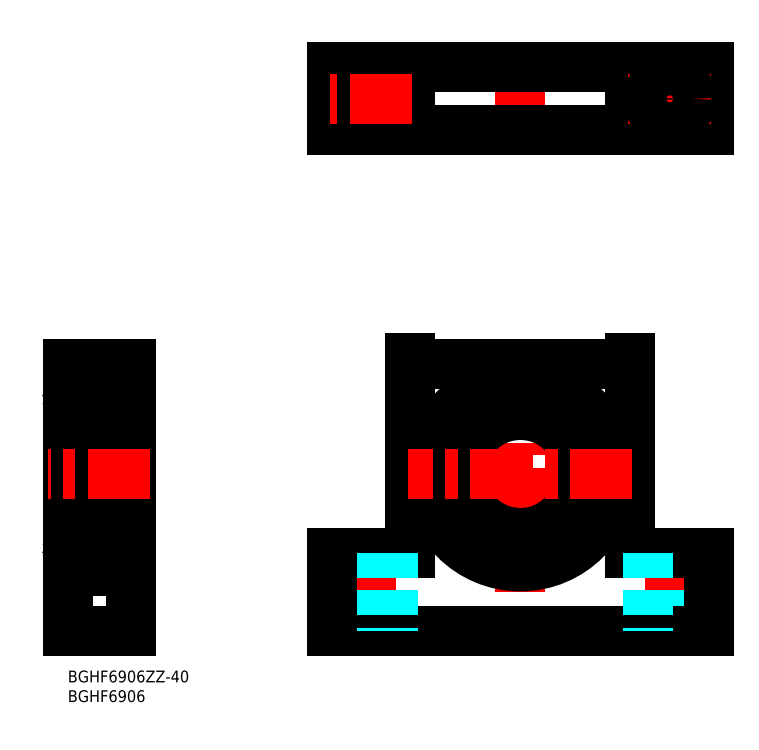
<metadata>
{"format":"dxf","ext":"dxf","renderer":"ezdxf+matplotlib","layout":"modelspace","background":"white","min_lineweight":24,"dpi":150}
</metadata>
<code>
0
SECTION
2
ENTITIES
0
LINE
8
MSM_CENTER
10
77.1
20
35
30
0
11
77.1
21
5
31
0
0
LINE
8
MSM_CENTER
10
153.1
20
35
30
0
11
153.1
21
5
31
0
0
LINE
8
MSM_CONTINUOUS
10
87.1
20
30
30
0
11
67.1
21
30
31
0
0
LINE
8
MSM_CONTINUOUS
10
87.1
20
79.52
30
0
11
87.1
21
31.52
31
0
0
LINE
8
MSM_CONTINUOUS
10
143.1
20
79.52
30
0
11
143.1
21
31.52
31
0
0
LINE
8
MSM_CENTER
10
115.1
20
76.98
30
0
11
115.1
21
19.98
31
0
0
LINE
8
MSM_DASHED
10
158.6
20
30
30
0
11
158.6
21
10
31
0
0
LINE
8
MSM_CONTINUOUS
10
143.1
20
30
30
0
11
163.1
21
30
31
0
0
LINE
8
MSM_CONTINUOUS
10
67.1
20
10
30
0
11
163.1
21
10
31
0
0
LINE
8
MSM_CONTINUOUS
10
163.1
20
10
30
0
11
163.1
21
30
31
0
0
LINE
8
MSM_CONTINUOUS
10
87.1
20
78
30
0
11
143.1
21
78
31
0
0
LINE
8
MSM_DASHED
10
71.6
20
30
30
0
11
71.6
21
10
31
0
0
LINE
8
MSM_DASHED
10
147.6
20
30
30
0
11
147.6
21
10
31
0
0
LINE
8
MSM_DASHED
10
82.6
20
30
30
0
11
82.6
21
10
31
0
0
LINE
8
MSM_CONTINUOUS
10
67.1
20
10
30
0
11
67.1
21
30
31
0
0
CIRCLE
8
MSM_CONTINUOUS
10
115.1
20
50
30
0
40
23.5
0
ARC
8
MSM_CONTINUOUS
10
125.2
20
30.18
30
0
40
2.5
50
200.6
51
234.3
0
LINE
8
MSM_CONTINUOUS
10
122.6
20
29.88
30
0
11
122.9
21
29.3
31
0
0
ARC
8
MSM_CONTINUOUS
10
125.5
20
30.95
30
0
40
3.05
50
61.27
51
200.6
0
ARC
8
MSM_CONTINUOUS
10
128.4
20
36.3
30
0
40
3.05
50
241.3
51
316.7
0
ARC
8
MSM_CONTINUOUS
10
115.1
20
48.87
30
0
40
21.38
50
316.7
51
223.3
0
ARC
8
MSM_CONTINUOUS
10
101.8
20
36.3
30
0
40
3.05
50
223.3
51
298.7
0
ARC
8
MSM_CONTINUOUS
10
104.7
20
30.95
30
0
40
3.05
50
339.4
51
118.7
0
LINE
8
MSM_CONTINUOUS
10
107.3
20
29.3
30
0
11
107.6
21
29.88
31
0
0
ARC
8
MSM_CONTINUOUS
10
105
20
30.18
30
0
40
2.5
50
305.7
51
339.4
0
CIRCLE
8
MSM_CONTINUOUS
10
125.5
20
30.95
30
0
40
1.25
0
CIRCLE
8
MSM_CONTINUOUS
10
104.7
20
30.95
30
0
40
1.25
0
LINE
8
MSM_CONTINUOUS
10
11
20
27.68
30
0
11
12.8
21
27.68
31
0
0
LINE
8
MSM_CONTINUOUS
10
11
20
74.75
30
0
11
12.95
21
74.75
31
0
0
LINE
8
MSM_CONTINUOUS
10
11
20
34
30
0
11
12.8
21
34
31
0
0
LINE
8
MSM_CONTINUOUS
10
11
20
70.25
30
0
11
12.8
21
70.25
31
0
0
LINE
8
MSM_CONTINUOUS
10
12.8
20
27.68
30
1.25
11
12.8
21
74.75
31
1.25
0
LINE
8
MSM_CONTINUOUS
10
12.95
20
74.75
30
0
11
12.95
21
25.25
31
0
0
LINE
8
MSM_CONTINUOUS
10
11
20
25.25
30
0
11
12.95
21
25.25
31
0
0
LINE
8
MSM_CONTINUOUS
10
12.95
20
73.5
30
0
11
16
21
73.5
31
0
0
LINE
8
MSM_CONTINUOUS
10
12.95
20
26.5
30
0
11
16
21
26.5
31
0
0
ARC
8
MSM_CONTINUOUS
10
10.9
20
28.45
30
0
40
0.1
50
0
51
90
0
ARC
8
MSM_CONTINUOUS
10
10.8
20
33.05
30
0
40
0.2
50
270
51
0
0
ARC
8
MSM_CONTINUOUS
10
10.9
20
71.55
30
0
40
0.1
50
270
51
0
0
ARC
8
MSM_CONTINUOUS
10
10.8
20
66.95
30
0
40
0.2
50
0
51
90
0
CIRCLE
8
MSM_CONTINUOUS
10
6.5
20
30.75
30
0
40
2.381
0
LINE
8
MSM_CONTINUOUS
10
3.183
20
29.32
30
0
11
2.433
21
30.07
31
0
0
LINE
8
MSM_CONTINUOUS
10
3.383
20
29.4
30
0
11
2.633
21
30.15
31
0
0
LINE
8
MSM_CONTINUOUS
10
9.617
20
29.4
30
0
11
10.37
21
30.15
31
0
0
LINE
8
MSM_CONTINUOUS
10
9.817
20
29.32
30
0
11
10.57
21
30.07
31
0
0
LINE
8
MSM_CONTINUOUS
10
2.1
20
28.55
30
0
11
2.56
21
28.55
31
0
0
ARC
8
MSM_CONTINUOUS
10
2.1
20
28.45
30
0
40
0.1
50
90
51
180
0
LINE
8
MSM_CONTINUOUS
10
3.503
20
29.25
30
0
11
4.651
21
29.25
31
0
0
ARC
8
MSM_CONTINUOUS
10
3.503
20
29.15
30
0
40
0.1
50
90
51
175
0
LINE
8
MSM_CONTINUOUS
10
3.338
20
28.42
30
0
11
3.403
21
29.16
31
0
0
ARC
8
MSM_CONTINUOUS
10
3.04
20
28.44
30
0
40
0.1
50
220
51
357.2
0
LINE
8
MSM_CONTINUOUS
10
3.14
20
28.44
30
0
11
3.183
21
29.32
31
0
0
LINE
8
MSM_CONTINUOUS
10
2.713
20
28.68
30
0
11
2.963
21
28.38
31
0
0
ARC
8
MSM_CONTINUOUS
10
3.039
20
28.45
30
0
40
0.3
50
220
51
355
0
LINE
8
MSM_CONTINUOUS
10
2.56
20
28.55
30
0
11
2.81
21
28.25
31
0
0
ARC
8
MSM_CONTINUOUS
10
2.713
20
28.68
30
0
40
0.2
50
129.9
51
220
0
LINE
8
MSM_CONTINUOUS
10
2.738
20
28.96
30
0
11
2.585
21
28.83
31
0
0
LINE
8
MSM_CONTINUOUS
10
3.383
20
28.93
30
0
11
3.383
21
29.4
31
0
0
LINE
8
MSM_CONTINUOUS
10
2.866
20
28.81
30
0
11
2.713
21
28.68
31
0
0
LINE
8
MSM_CONTINUOUS
10
2.738
20
28.96
30
0
11
2.866
21
28.81
31
0
0
LINE
8
MSM_CONTINUOUS
10
9.497
20
29.25
30
0
11
8.349
21
29.25
31
0
0
LINE
8
MSM_CONTINUOUS
10
10.26
20
28.96
30
0
11
10.13
21
28.81
31
0
0
LINE
8
MSM_CONTINUOUS
10
10.13
20
28.81
30
0
11
10.29
21
28.68
31
0
0
LINE
8
MSM_CONTINUOUS
10
9.617
20
28.93
30
0
11
9.617
21
29.4
31
0
0
LINE
8
MSM_CONTINUOUS
10
10.9
20
28.55
30
0
11
10.44
21
28.55
31
0
0
LINE
8
MSM_CONTINUOUS
10
10.26
20
28.96
30
0
11
10.42
21
28.83
31
0
0
ARC
8
MSM_CONTINUOUS
10
10.29
20
28.68
30
0
40
0.2
50
320
51
50.08
0
LINE
8
MSM_CONTINUOUS
10
10.44
20
28.55
30
0
11
10.19
21
28.25
31
0
0
ARC
8
MSM_CONTINUOUS
10
9.961
20
28.45
30
0
40
0.3
50
185
51
320
0
LINE
8
MSM_CONTINUOUS
10
10.29
20
28.68
30
0
11
10.04
21
28.38
31
0
0
LINE
8
MSM_CONTINUOUS
10
9.86
20
28.44
30
0
11
9.817
21
29.32
31
0
0
ARC
8
MSM_CONTINUOUS
10
9.96
20
28.44
30
0
40
0.1
50
182.8
51
320
0
LINE
8
MSM_CONTINUOUS
10
9.662
20
28.42
30
0
11
9.597
21
29.16
31
0
0
ARC
8
MSM_CONTINUOUS
10
9.497
20
29.15
30
0
40
0.1
50
4.997
51
90
0
LINE
8
MSM_CONTINUOUS
10
2.2
20
32.85
30
0
11
2.5
21
32.85
31
0
0
ARC
8
MSM_CONTINUOUS
10
2.2
20
33.05
30
0
40
0.2
50
180
51
270
0
LINE
8
MSM_CONTINUOUS
10
2.433
20
30.07
30
0
11
2.433
21
32.45
31
0
0
LINE
8
MSM_CONTINUOUS
10
2.633
20
30.15
30
0
11
2.633
21
32.45
31
0
0
LINE
8
MSM_CONTINUOUS
10
3.638
20
32.25
30
0
11
4.651
21
32.25
31
0
0
ARC
8
MSM_CONTINUOUS
10
3.638
20
32.45
30
0
40
0.2
50
200
51
270
0
LINE
8
MSM_CONTINUOUS
10
3.182
20
33.12
30
0
11
3.45
21
32.38
31
0
0
ARC
8
MSM_CONTINUOUS
10
2.994
20
33.05
30
0
40
0.2
50
20.01
51
90
0
LINE
8
MSM_CONTINUOUS
10
2.929
20
33.25
30
0
11
2.994
21
33.25
31
0
0
ARC
8
MSM_CONTINUOUS
10
2.929
20
33.05
30
0
40
0.2
50
90
51
140
0
LINE
8
MSM_CONTINUOUS
10
2.5
20
32.85
30
0
11
2.776
21
33.18
31
0
0
ARC
8
MSM_CONTINUOUS
10
2.633
20
32.45
30
0
40
0.2
50
90
51
180
0
LINE
8
MSM_CONTINUOUS
10
2.633
20
32.65
30
0
11
3.083
21
32.65
31
0
0
LINE
8
MSM_CONTINUOUS
10
3.083
20
32.45
30
0
11
2.633
21
32.45
31
0
0
LINE
8
MSM_CONTINUOUS
10
3.083
20
32.65
30
0
11
3.083
21
32.45
31
0
0
LINE
8
MSM_CONTINUOUS
10
3.891
20
32.25
30
0
11
3.891
21
32.25
31
0
0
LINE
8
MSM_CONTINUOUS
10
10.37
20
30.15
30
0
11
10.37
21
32.45
31
0
0
LINE
8
MSM_CONTINUOUS
10
10.57
20
30.07
30
0
11
10.57
21
32.45
31
0
0
ARC
8
MSM_CONTINUOUS
10
9.362
20
32.45
30
0
40
0.2
50
270
51
340
0
LINE
8
MSM_CONTINUOUS
10
9.362
20
32.25
30
0
11
8.349
21
32.25
31
0
0
LINE
8
MSM_CONTINUOUS
10
9.917
20
32.65
30
0
11
9.917
21
32.45
31
0
0
LINE
8
MSM_CONTINUOUS
10
9.917
20
32.45
30
0
11
10.37
21
32.45
31
0
0
LINE
8
MSM_CONTINUOUS
10
10.8
20
32.85
30
0
11
10.5
21
32.85
31
0
0
LINE
8
MSM_CONTINUOUS
10
10.37
20
32.65
30
0
11
9.917
21
32.65
31
0
0
ARC
8
MSM_CONTINUOUS
10
10.37
20
32.45
30
0
40
0.2
50
0
51
90
0
LINE
8
MSM_CONTINUOUS
10
10.5
20
32.85
30
0
11
10.22
21
33.18
31
0
0
ARC
8
MSM_CONTINUOUS
10
10.07
20
33.05
30
0
40
0.2
50
39.99
51
90
0
LINE
8
MSM_CONTINUOUS
10
10.07
20
33.25
30
0
11
10.01
21
33.25
31
0
0
ARC
8
MSM_CONTINUOUS
10
10.01
20
33.05
30
0
40
0.2
50
90
51
160
0
LINE
8
MSM_CONTINUOUS
10
9.818
20
33.12
30
0
11
9.55
21
32.38
31
0
0
CIRCLE
8
MSM_CONTINUOUS
10
6.5
20
69.25
30
0
40
2.381
0
LINE
8
MSM_CONTINUOUS
10
3.14
20
71.56
30
0
11
3.183
21
70.68
31
0
0
LINE
8
MSM_CONTINUOUS
10
3.383
20
71.07
30
0
11
3.383
21
70.6
31
0
0
LINE
8
MSM_CONTINUOUS
10
3.338
20
71.58
30
0
11
3.403
21
70.84
31
0
0
LINE
8
MSM_CONTINUOUS
10
9.662
20
71.58
30
0
11
9.597
21
70.84
31
0
0
LINE
8
MSM_CONTINUOUS
10
9.86
20
71.56
30
0
11
9.817
21
70.68
31
0
0
LINE
8
MSM_CONTINUOUS
10
9.617
20
71.07
30
0
11
9.617
21
70.6
31
0
0
LINE
8
MSM_CONTINUOUS
10
2.3
20
65
30
0
11
10.7
21
65
31
0
0
LINE
8
MSM_CONTINUOUS
10
2.5
20
67.15
30
0
11
2.776
21
66.82
31
0
0
LINE
8
MSM_CONTINUOUS
10
3.182
20
66.88
30
0
11
3.45
21
67.62
31
0
0
ARC
8
MSM_CONTINUOUS
10
2.929
20
66.95
30
0
40
0.2
50
220
51
270
0
LINE
8
MSM_CONTINUOUS
10
2.929
20
66.75
30
0
11
2.994
21
66.75
31
0
0
ARC
8
MSM_CONTINUOUS
10
2.994
20
66.95
30
0
40
0.2
50
270
51
340
0
LINE
8
MSM_CONTINUOUS
10
2.2
20
67.15
30
0
11
2.5
21
67.15
31
0
0
ARC
8
MSM_CONTINUOUS
10
2.2
20
66.95
30
0
40
0.2
50
90
51
180
0
LINE
8
MSM_CONTINUOUS
10
2.433
20
69.93
30
0
11
2.433
21
67.55
31
0
0
LINE
8
MSM_CONTINUOUS
10
2.633
20
69.85
30
0
11
2.633
21
67.55
31
0
0
LINE
8
MSM_CONTINUOUS
10
3.638
20
67.75
30
0
11
4.651
21
67.75
31
0
0
LINE
8
MSM_CONTINUOUS
10
3.083
20
67.35
30
0
11
3.083
21
67.55
31
0
0
LINE
8
MSM_CONTINUOUS
10
3.083
20
67.55
30
0
11
2.633
21
67.55
31
0
0
LINE
8
MSM_CONTINUOUS
10
2.633
20
67.35
30
0
11
3.083
21
67.35
31
0
0
ARC
8
MSM_CONTINUOUS
10
2.633
20
67.55
30
0
40
0.2
50
180
51
270
0
ARC
8
MSM_CONTINUOUS
10
3.638
20
67.55
30
0
40
0.2
50
90
51
160
0
LINE
8
MSM_CONTINUOUS
10
3.503
20
70.75
30
0
11
4.651
21
70.75
31
0
0
LINE
8
MSM_CONTINUOUS
10
3.383
20
70.6
30
0
11
2.633
21
69.85
31
0
0
LINE
8
MSM_CONTINUOUS
10
3.183
20
70.68
30
0
11
2.433
21
69.93
31
0
0
ARC
8
MSM_CONTINUOUS
10
3.503
20
70.85
30
0
40
0.1
50
185
51
270
0
LINE
8
MSM_CONTINUOUS
10
10.5
20
67.15
30
0
11
10.22
21
66.82
31
0
0
LINE
8
MSM_CONTINUOUS
10
9.818
20
66.88
30
0
11
9.55
21
67.62
31
0
0
ARC
8
MSM_CONTINUOUS
10
10.01
20
66.95
30
0
40
0.2
50
200
51
270
0
LINE
8
MSM_CONTINUOUS
10
10.07
20
66.75
30
0
11
10.01
21
66.75
31
0
0
ARC
8
MSM_CONTINUOUS
10
10.07
20
66.95
30
0
40
0.2
50
270
51
320
0
LINE
8
MSM_CONTINUOUS
10
10.57
20
69.93
30
0
11
10.57
21
67.55
31
0
0
LINE
8
MSM_CONTINUOUS
10
10.37
20
69.85
30
0
11
10.37
21
67.55
31
0
0
ARC
8
MSM_CONTINUOUS
10
9.362
20
67.55
30
0
40
0.2
50
20.01
51
90
0
LINE
8
MSM_CONTINUOUS
10
9.362
20
67.75
30
0
11
8.349
21
67.75
31
0
0
ARC
8
MSM_CONTINUOUS
10
10.37
20
67.55
30
0
40
0.2
50
270
51
0
0
LINE
8
MSM_CONTINUOUS
10
10.37
20
67.35
30
0
11
9.917
21
67.35
31
0
0
LINE
8
MSM_CONTINUOUS
10
9.917
20
67.55
30
0
11
10.37
21
67.55
31
0
0
LINE
8
MSM_CONTINUOUS
10
9.917
20
67.35
30
0
11
9.917
21
67.55
31
0
0
LINE
8
MSM_CONTINUOUS
10
10.8
20
67.15
30
0
11
10.5
21
67.15
31
0
0
LINE
8
MSM_CONTINUOUS
10
9.497
20
70.75
30
0
11
8.349
21
70.75
31
0
0
LINE
8
MSM_CONTINUOUS
10
9.617
20
70.6
30
0
11
10.37
21
69.85
31
0
0
LINE
8
MSM_CONTINUOUS
10
9.817
20
70.68
30
0
11
10.57
21
69.93
31
0
0
ARC
8
MSM_CONTINUOUS
10
9.497
20
70.85
30
0
40
0.1
50
270
51
355
0
LINE
8
MSM_CONTINUOUS
10
2.1
20
71.45
30
0
11
2.56
21
71.45
31
0
0
ARC
8
MSM_CONTINUOUS
10
2.1
20
71.55
30
0
40
0.1
50
180
51
270
0
ARC
8
MSM_CONTINUOUS
10
3.039
20
71.55
30
0
40
0.3
50
4.997
51
140
0
LINE
8
MSM_CONTINUOUS
10
2.738
20
71.04
30
0
11
2.866
21
71.19
31
0
0
LINE
8
MSM_CONTINUOUS
10
2.866
20
71.19
30
0
11
2.713
21
71.32
31
0
0
LINE
8
MSM_CONTINUOUS
10
2.738
20
71.04
30
0
11
2.585
21
71.17
31
0
0
ARC
8
MSM_CONTINUOUS
10
2.713
20
71.32
30
0
40
0.2
50
140
51
230.1
0
LINE
8
MSM_CONTINUOUS
10
2.56
20
71.45
30
0
11
2.81
21
71.75
31
0
0
LINE
8
MSM_CONTINUOUS
10
2.713
20
71.32
30
0
11
2.963
21
71.62
31
0
0
ARC
8
MSM_CONTINUOUS
10
3.04
20
71.56
30
0
40
0.1
50
2.82
51
140
0
LINE
8
MSM_CONTINUOUS
10
10.44
20
71.45
30
0
11
10.19
21
71.75
31
0
0
ARC
8
MSM_CONTINUOUS
10
10.29
20
71.32
30
0
40
0.2
50
309.9
51
40
0
ARC
8
MSM_CONTINUOUS
10
9.96
20
71.56
30
0
40
0.1
50
40
51
177.2
0
LINE
8
MSM_CONTINUOUS
10
10.29
20
71.32
30
0
11
10.04
21
71.62
31
0
0
ARC
8
MSM_CONTINUOUS
10
9.961
20
71.55
30
0
40
0.3
50
40
51
175
0
LINE
8
MSM_CONTINUOUS
10
10.26
20
71.04
30
0
11
10.42
21
71.17
31
0
0
LINE
8
MSM_CONTINUOUS
10
10.13
20
71.19
30
0
11
10.29
21
71.32
31
0
0
LINE
8
MSM_CONTINUOUS
10
10.26
20
71.04
30
0
11
10.13
21
71.19
31
0
0
LINE
8
MSM_CONTINUOUS
10
10.9
20
71.45
30
0
11
10.44
21
71.45
31
0
0
ARC
8
MSM_CONTINUOUS
10
2.3
20
73.2
30
0
40
0.3
50
90
51
180
0
ARC
8
MSM_CONTINUOUS
10
10.7
20
73.2
30
0
40
0.3
50
0
51
90
0
ARC
8
MSM_CONTINUOUS
10
10.7
20
65.3
30
0
40
0.3
50
270
51
0
0
ARC
8
MSM_CONTINUOUS
10
2.3
20
65.3
30
0
40
0.3
50
180
51
270
0
ARC
8
MSM_CONTINUOUS
10
2.3
20
26.8
30
0
40
0.3
50
180
51
270
0
ARC
8
MSM_CONTINUOUS
10
10.7
20
26.8
30
0
40
0.3
50
270
51
0
0
LINE
8
MSM_CONTINUOUS
10
2.3
20
35
30
0
11
10.7
21
35
31
0
0
ARC
8
MSM_CONTINUOUS
10
2.3
20
34.7
30
0
40
0.3
50
90
51
180
0
ARC
8
MSM_CONTINUOUS
10
10.7
20
34.7
30
0
40
0.3
50
0
51
90
0
LINE
8
MSM_CONTINUOUS
10
11
20
74.75
30
0
11
11
21
25.25
31
0
0
LINE
8
MSM_CONTINUOUS
10
16
20
10
30
0
11
16
21
78
31
0
0
LINE
8
MSM_CONTINUOUS
10
0
20
78
30
0
11
0
21
10
31
0
0
LINE
8
MSM_CONTINUOUS
10
11
20
26.5
30
0
11
2.3
21
26.5
31
0
0
LINE
8
MSM_CONTINUOUS
10
2
20
73.2
30
0
11
2
21
26.8
31
0
0
LINE
8
MSM_CONTINUOUS
10
0
20
10
30
0
11
16
21
10
31
0
0
LINE
8
MSM_CONTINUOUS
10
2
20
28
30
0
11
0
21
28
31
0
0
LINE
8
MSM_CONTINUOUS
10
2
20
72
30
0
11
0
21
72
31
0
0
LINE
8
MSM_CONTINUOUS
10
16
20
78
30
0
11
0
21
78
31
0
0
LINE
8
MSM_CONTINUOUS
10
11
20
73.5
30
0
11
2.3
21
73.5
31
0
0
LINE
8
MSM_CONTINUOUS
10
67.1
20
153.4
30
0
11
67.1
21
137.4
31
0
0
LINE
8
MSM_CENTER
10
77.1
20
155.9
30
0
11
77.1
21
134.9
31
0
0
LINE
8
MSM_CONTINUOUS
10
87.1
20
153.4
30
0
11
87.1
21
137.4
31
0
0
LINE
8
MSM_CENTER
10
115.1
20
158.4
30
0
11
115.1
21
132.4
31
0
0
LINE
8
MSM_CONTINUOUS
10
143.1
20
153.4
30
0
11
143.1
21
137.4
31
0
0
LINE
8
MSM_CENTER
10
153.1
20
155.9
30
0
11
153.1
21
134.9
31
0
0
LINE
8
MSM_CONTINUOUS
10
163.1
20
153.4
30
0
11
163.1
21
137.4
31
0
0
LINE
8
MSM_CONTINUOUS
10
163.1
20
137.4
30
0
11
67.1
21
137.4
31
0
0
LINE
8
MSM_CONTINUOUS
10
163.1
20
153.4
30
0
11
67.1
21
153.4
31
0
0
LINE
8
MSM_CENTER
10
163.6
20
145.4
30
0
11
142.6
21
145.4
31
0
0
CIRCLE
8
MSM_CONTINUOUS
10
77.1
20
145.4
30
0
40
5.5
0
CIRCLE
8
MSM_CONTINUOUS
10
153.1
20
145.4
30
0
40
5.5
0
LINE
8
MSM_CENTER
10
87.6
20
145.4
30
0
11
66.6
21
145.4
31
0
0
CIRCLE
8
MSM_CONTINUOUS
10
115.1
20
50
30
0
40
15
0
TEXT
8
MSM_PART_NUMBER
10
0
20
-3
30
0
40
3
1
BGHF6906ZZ-40
0
TEXT
8
MSM_PART_NUMBER
10
0
20
-8
30
0
40
3
1
BGHF6906
0
LINE
8
MSM_CENTER
10
143.6
20
50
30
0
11
86.6
21
50
31
0
0
LINE
8
MSM_CENTER
10
21
20
50
30
0
11
-5
21
50
31
0
0
ENDSEC
0
EOF

</code>
